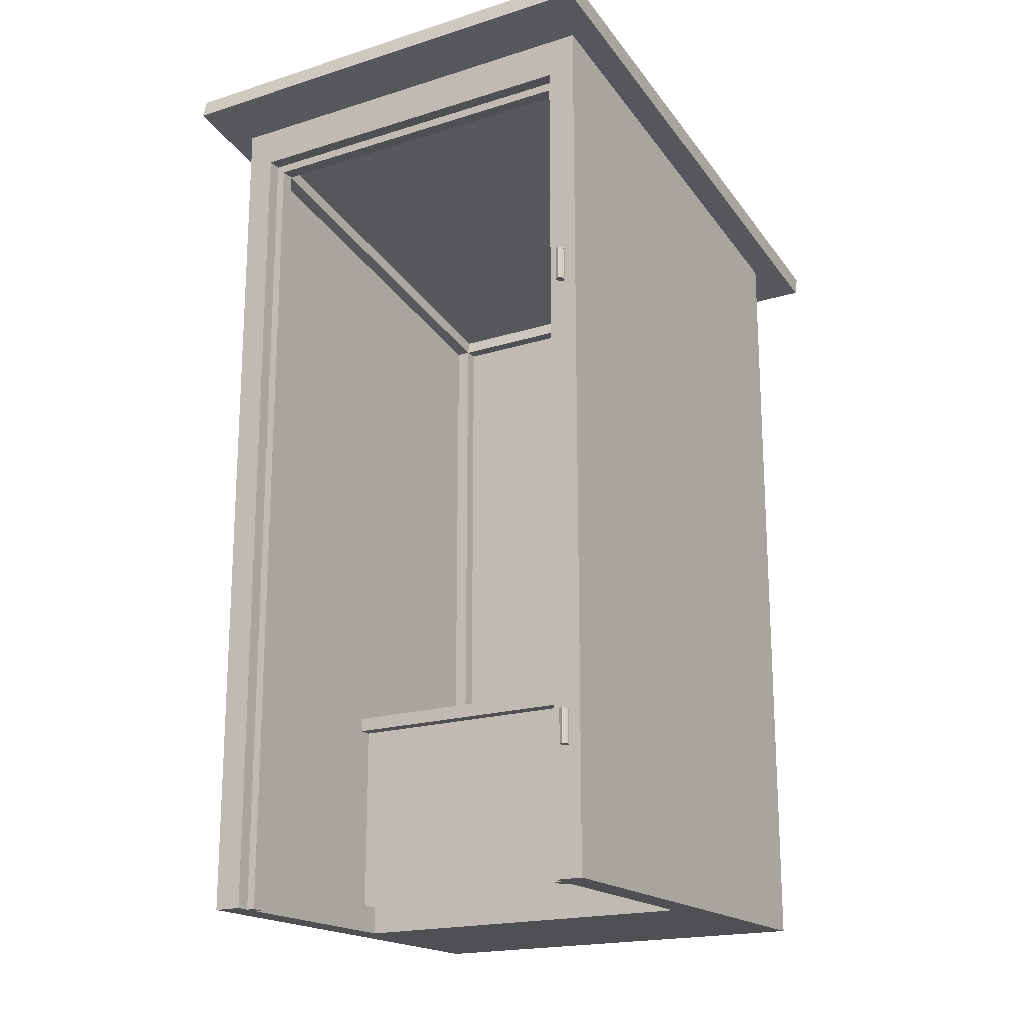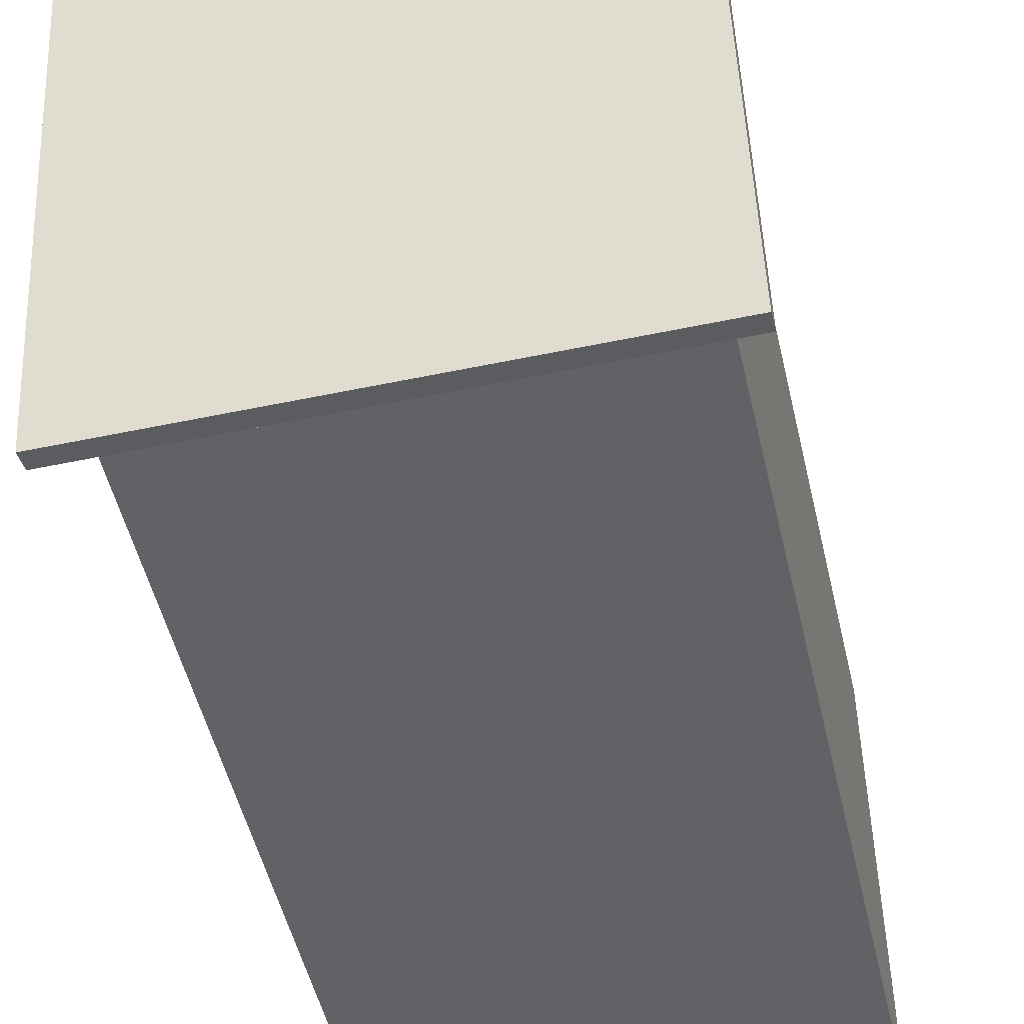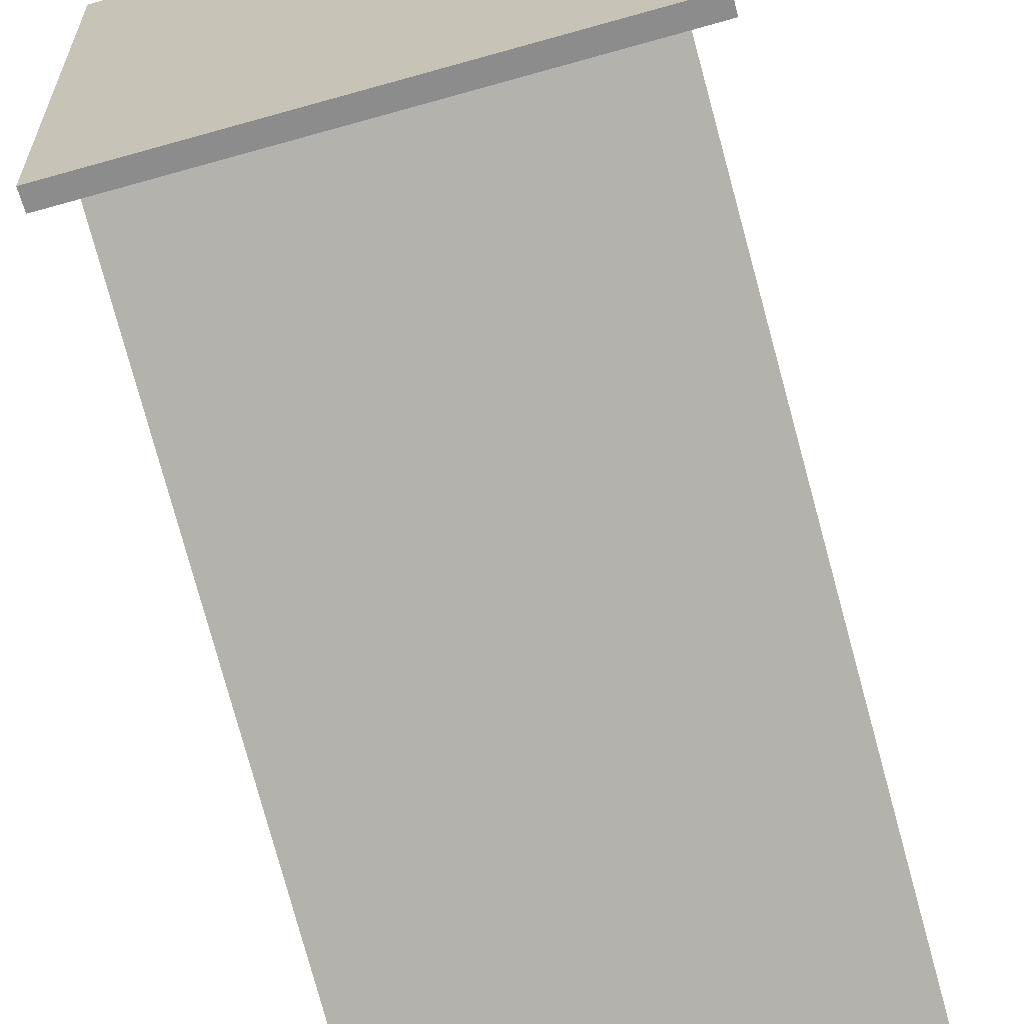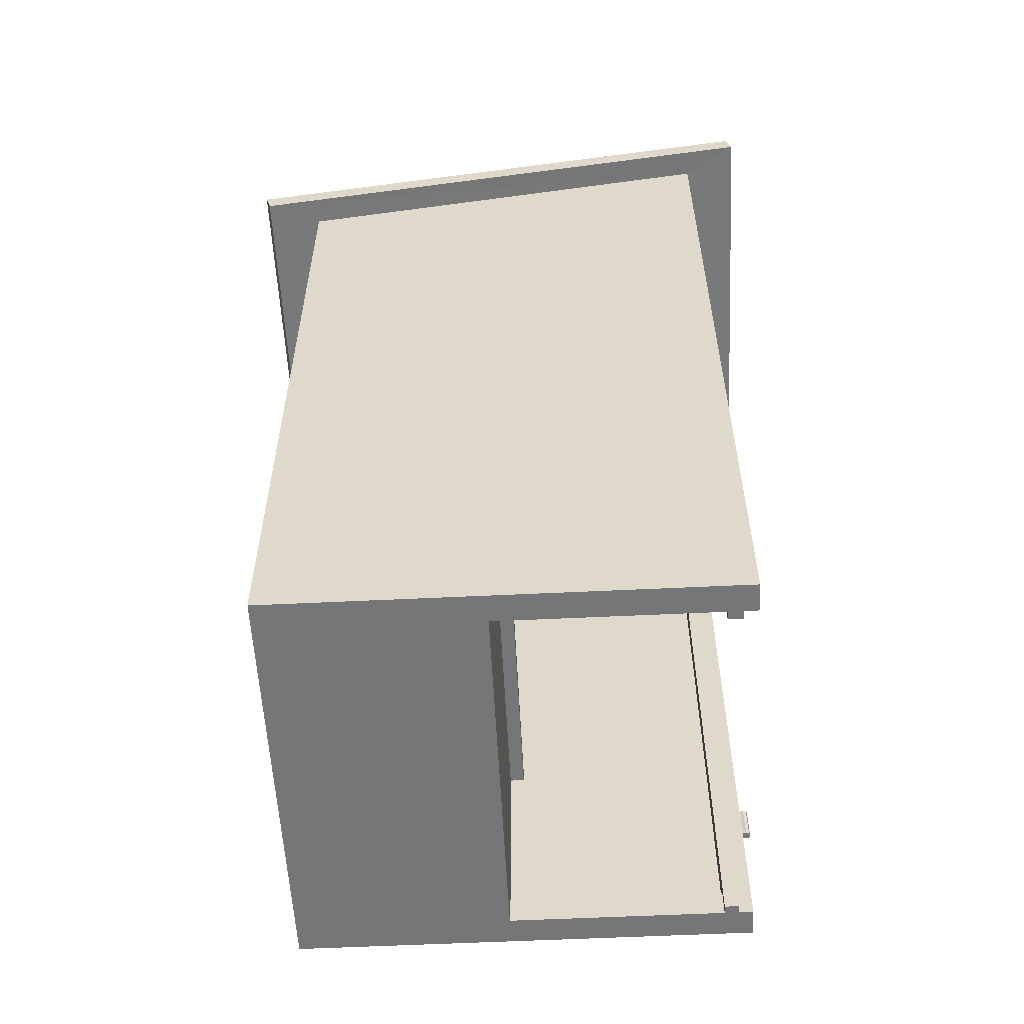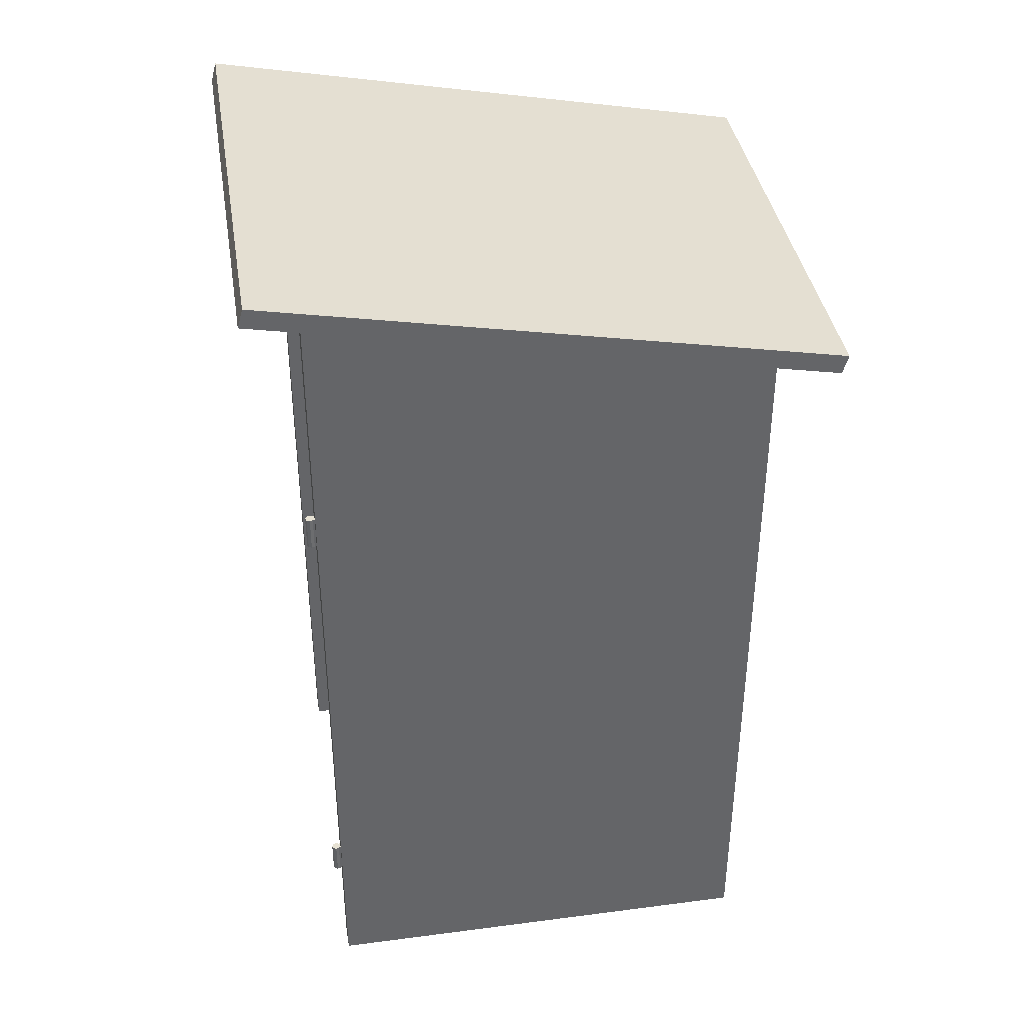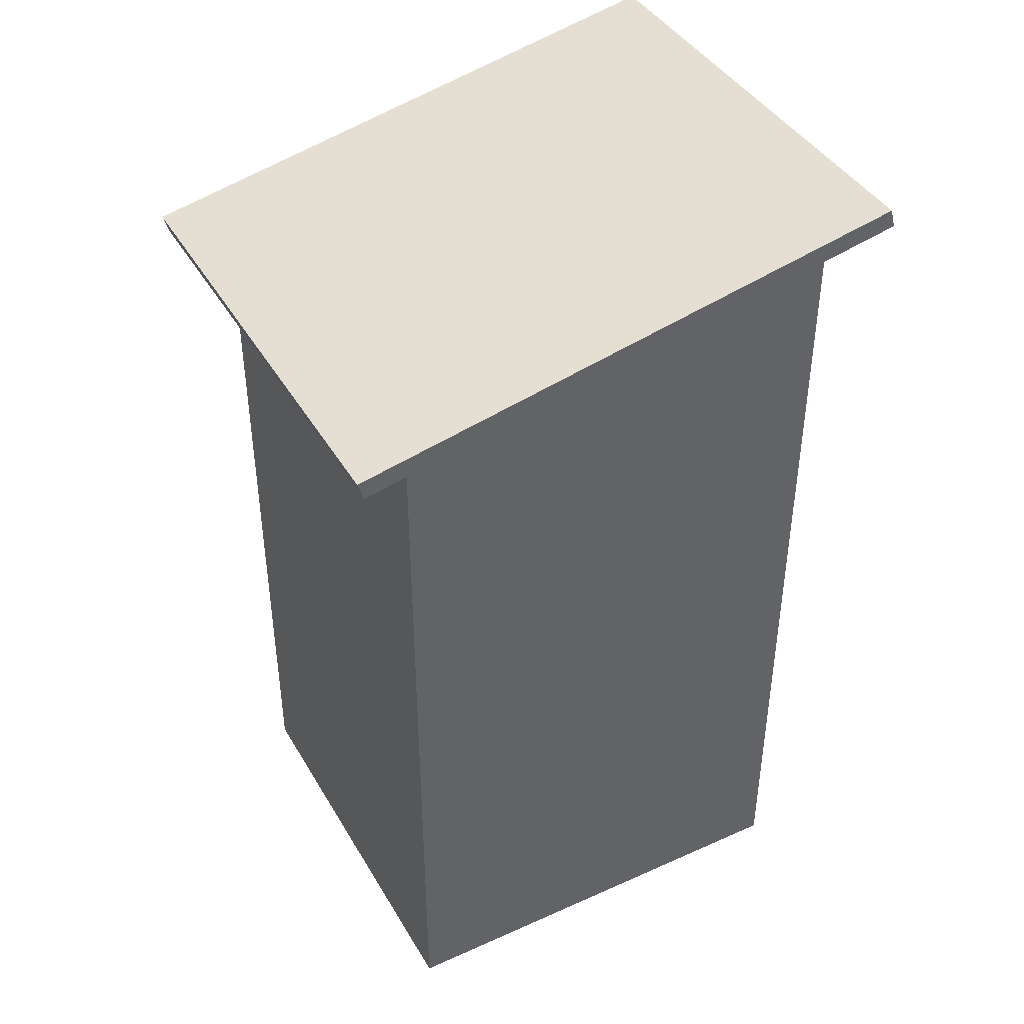
<metadata>
{"format":"obj","ext":"obj","renderer":"f3d","projection":"perspective","resolution":1024,"background":"white","views":[{"elev":-18.8,"azim":31.0,"up":"+Y"},{"elev":-50.7,"azim":-167.0,"up":"+Z"},{"elev":-79.5,"azim":-164.7,"up":"+Z"},{"elev":-56.7,"azim":-87.1,"up":"+Y"},{"elev":38.9,"azim":80.7,"up":"+Y"},{"elev":42.0,"azim":-118.2,"up":"+Y"}]}
</metadata>
<code>
v 0.708 0.44 0.85
v 0.71 0.44 0.85
v 0.71 0.56 0.85
v 0.708 0.56 0.85
v 0.7079 0.56 0.8569
v 0.7079 0.44 0.8569
v 0.6867 2.126 0.85
v 0.6867 0.56 0.85
v 0.6867 0.56 0.8569
v 0.71 -0.000186 0.85
v 0.6867 0.44 0.85
v 0.6867 0.44 0.8569
v 0.65 2.246 0.85
v 0.6867 2.246 0.85
v 0.65 2.98 0.85
v 0.65 2.126 0.85
v 0.65 2.98 0.8
v 0.65 -0.000186 0.8
v 0.65 0.56 0.85
v 0.65 -0.000186 0.85
v 0.65 0.44 0.85
v 0.75 -0.000186 0.85
v 0.71 2.126 0.85
v 0.71 2.246 0.85
v 0.7079 2.246 0.85
v 0.7079 2.126 0.85
v 0.65 -0.000186 0.75
v 0.7079 2.126 0.8569
v 0.6867 2.126 0.8569
v -0.62 2.95 0.8
v 0.62 2.95 0.8
v -0.65 2.98 0.8
v -0.65 2.98 0.85
v 0.62 -0.000175 0.8
v 0.62 -0.000164 0.75
v 0.6867 2.246 0.8569
v 0.7079 2.246 0.8569
v 0.6973 0.44 0.8825
v 0.6973 0.56 0.8825
v 0.6823 2.126 0.8675
v 0.7123 2.126 0.8675
v 0.7079 0.56 0.8781
v 0.7123 0.56 0.8675
v 0.6867 0.56 0.8781
v 0.6823 0.56 0.8675
v 0.6867 0.44 0.8781
v 0.6823 0.44 0.8675
v 0.6823 2.246 0.8675
v 0.7123 2.246 0.8675
v 0.7123 0.44 0.8675
v 0.65 0.09981 0
v -0.65 0.09981 0
v -0.65 0 0
v 0.65 0 0
v 0.65 0.09981 0.75
v 0.71 -0.000186 -0.71
v 0.75 3.119 0.85
v 0.71 3.119 0.85
v 0.75 -0.000186 -0.75
v -0.65 -0.000186 -0.65
v 0.65 -0.000186 -0.65
v 0.6867 2.246 0.8781
v 0.7079 2.246 0.8781
v -0.71 -0.000186 -0.71
v -0.71 -0.000186 0.85
v -0.71 3.119 0.85
v -0.75 3.119 0.85
v -0.75 -0.000186 0.85
v -0.65 -0.000186 0.85
v -0.65 -0.000165 0.75
v 0.62 2.95 0.75
v 0.65 2.98 0.75
v -0.62 2.95 0.75
v -0.62 -0.000176 0.8
v -0.62 -0.000165 0.75
v -0.65 0.09981 0.75
v -0.65 2.98 0.75
v -0.65 -0.000176 0.8
v 0.7 0.8 0
v -0.7 0.8 0
v 0.85 2.761 -0.9461
v 0.85 2.828 -0.9657
v 0.85 3.224 1.028
v 0.85 3.156 1.047
v -0.85 3.156 1.047
v -0.85 3.224 1.028
v -0.85 2.828 -0.9657
v -0.85 2.761 -0.9461
v 0.75 2.8 -0.75
v -0.75 2.8 -0.75
v -0.75 -0.000186 -0.75
v 0.7 0.09981 0
v 0.7 0.09981 0.75
v 0.7 0.8 0.05
v 0.7 2.98 0.75
v 0.7 0.85 0.05
v 0.7 0.85 -0.65
v 0.7 2.7 -0.65
v 0.65 2.7 -0.65
v 0.65 0.85 -0.65
v 0.65 0.85 -0.7
v 0.65 2.7 -0.7
v -0.65 2.7 -0.7
v -0.65 0.85 -0.7
v -0.65 2.7 -0.65
v -0.65 0.85 -0.65
v -0.65 2.749 -0.6598
v 0.65 2.749 -0.6598
v 0.65 3.029 0.7402
v -0.65 3.029 0.7402
v -0.7 0.85 -0.65
v -0.7 2.7 -0.65
v -0.7 2.98 0.75
v -0.7 0.85 0.05
v -0.7 0.8 0.05
v -0.7 0.09981 0.75
v -0.7 0.09981 0
v 0.25 0.05 -0.1
v -0.25 0.05 -0.1
v -0.25 0.8 -0.1
v 0 0.8 -0.1
v 0.25 0.8 -0.1
v 0.25 0.05 -0.6
v 0.25 0.8 -0.6
v -0.25 0.8 -0.6
v -0.25 0.05 -0.6
v -0.05 0.8 -0.1201
v -0.02588 0.8 -0.1051
v -0.0866 0.8 -0.175
v -0.07071 0.8 -0.1439
v -0.1 0.8 -0.25
v -0.09659 0.8 -0.2112
v -0.09659 0.8 -0.2888
v -0.0866 0.8 -0.325
v -0.07071 0.8 -0.3561
v -0.05 0.8 -0.3799
v 0 0.8 -0.4
v 0.02588 0.8 -0.3949
v 0.07071 0.8 -0.3561
v 0.05 0.8 -0.3799
v 0.0866 0.8 -0.325
v 0.09659 0.8 -0.2888
v 0.0866 0.8 -0.175
v 0.09659 0.8 -0.2112
v 0.05 0.8 -0.1201
v 0.07071 0.8 -0.1439
v 0.02588 0.8 -0.1051
v 0.1 0.8 -0.25
v 0.1 0.85 -0.25
v 0.09659 0.85 -0.2888
v 0.09659 0.85 -0.2112
v 0.0866 0.85 -0.325
v 0.07071 0.85 -0.3561
v 0.05 0.85 -0.3799
v 0.02588 0.85 -0.3949
v 0 0.85 -0.4
v -0.02588 0.85 -0.3949
v -0.02588 0.8 -0.3949
v -0.05 0.85 -0.3799
v -0.07071 0.85 -0.3561
v -0.0866 0.85 -0.325
v -0.09659 0.85 -0.2888
v -0.1 0.85 -0.25
v -0.09659 0.85 -0.2112
v -0.0866 0.85 -0.175
v -0.07071 0.85 -0.1439
v -0.05 0.85 -0.1201
v -0.02588 0.85 -0.1051
v 0 0.85 -0.1
v 0.02588 0.85 -0.1051
v 0.05 0.85 -0.1201
v 0.07071 0.85 -0.1439
v 0.0866 0.85 -0.175
v 0.7079 0.44 0.8781
v 0.6973 2.126 0.8825
v 0.6867 2.126 0.8781
v 0.7079 2.126 0.8781
v 0.6973 2.246 0.8825
g toilethousemesh
f 83 84 81 82
f 88 85 86 87
f 87 86 83 82
f 88 87 82 81
f 83 86 85 84
f 2 3 4 1
f 4 5 6 1
f 3 7 8 4
f 9 5 4 8
f 11 10 2 1
f 11 1 6 12
f 13 14 15
f 7 14 13 16
f 16 13 15 17
f 18 19 16 17
f 20 21 19 18
f 3 22 23
f 2 22 3
f 23 24 25 26
f 23 26 3
f 8 7 16 19
f 11 21 20
f 11 8 19 21
f 27 10 20 18
f 7 26 28 29
f 14 25 15
f 20 10 11
f 30 31 17 32
f 32 17 15 33
f 18 17 31 34
f 35 27 18 34
f 29 36 14
f 11 12 9 8
f 36 37 25 14
f 12 6 38
f 5 9 39
f 40 29 28 41
f 39 42 43 5
f 45 44 39 9
f 47 12 38 46
f 25 37 28 26
f 29 40 48 36
f 37 49 41 28
f 12 47 45 9
f 5 43 50 6
f 26 7 3
f 7 29 14
f 54 51 52 53
f 27 35 55
f 54 56 10 27
f 23 57 58 24
f 56 59 22 10
f 60 61 54 53
f 48 62 63 49
f 48 49 37 36
f 64 56 61 60
f 65 66 67 68
f 69 33 66 65
f 64 53 70 65
f 35 34 31 71
f 35 71 72 55
f 73 30 74 75
f 75 76 77 73
f 75 70 76
f 74 30 32 78
f 32 33 69 78
f 73 71 31 30
f 70 75 74 78
f 65 70 78 69
f 73 77 72 71
f 51 79 80 52
f 88 81 89 90
f 89 81 84 57
f 88 90 67 85
f 60 53 64
f 52 76 70 53
f 91 68 67 90
f 92 93 94 79
f 94 93 95 96
f 97 96 95 98
f 99 98 95 72
f 55 72 95 93
f 55 93 92 51
f 97 98 99 100
f 101 102 103 104
f 101 100 99 102
f 103 102 99 105
f 103 105 106 104
f 107 108 109 110
f 107 110 77 105
f 77 110 109 72
f 108 99 72 109
f 99 108 107 105
f 112 113 114 111
f 115 114 113 116
f 80 115 116 117
f 106 105 112 111
f 116 76 52 117
f 116 113 77 76
f 112 105 77 113
f 91 90 89 59
f 119 120 121 118
f 121 122 118
f 123 124 125 126
f 123 118 122 124
f 125 120 119 126
f 127 128 120
f 129 130 120
f 131 132 120
f 125 133 120
f 133 125 134
f 135 125 136
f 125 124 137
f 137 124 138
f 139 140 124
f 139 124 141
f 142 124 122
f 143 144 122
f 145 146 122
f 121 147 122
f 119 118 123 126
f 142 148 149 150
f 148 144 151 149
f 141 142 150 152
f 139 141 152 153
f 140 139 153 154
f 140 154 155 138
f 138 155 156 137
f 137 156 157 158
f 158 157 159 136
f 159 160 135 136
f 160 161 134 135
f 161 162 133 134
f 162 163 131 133
f 163 164 132 131
f 164 165 129 132
f 165 166 130 129
f 166 167 127 130
f 127 167 168 128
f 128 168 169 121
f 121 169 170 147
f 147 170 171 145
f 146 145 171 172
f 143 146 172 173
f 144 143 173 151
f 80 117 52
f 91 59 56 64
f 51 92 79
f 80 79 94 115
f 114 96 169
f 166 114 167
f 169 96 170
f 114 166 165
f 171 96 172
f 163 114 164
f 173 96 151
f 114 163 106
f 163 162 106
f 152 150 100
f 161 160 106
f 152 100 153
f 154 153 100
f 106 160 159
f 149 96 100
f 104 159 157
f 156 155 101
f 104 157 156
f 94 96 114 115
f 91 64 65 68
f 54 27 55 51
f 58 15 25
f 38 6 50 174
f 175 176 177
f 23 22 57
f 10 22 2
f 49 63 177 41
f 177 63 178 175
f 175 178 62 176
f 40 176 62 48
f 25 24 58
f 40 41 177 176
f 178 63 62
f 43 42 174 50
f 174 42 39 38
f 38 39 44 46
f 47 46 44 45
f 54 61 56
f 89 57 22 59
f 84 85 67
f 57 84 67
f 58 67 66
f 57 67 58
f 58 66 15
f 66 33 15
f 128 121 120
f 130 127 120
f 132 129 120
f 133 131 120
f 125 135 134
f 125 158 136
f 158 125 137
f 124 140 138
f 124 142 141
f 148 142 122
f 144 148 122
f 146 143 122
f 147 145 122
f 168 114 169
f 114 168 167
f 96 171 170
f 96 173 172
f 114 165 164
f 96 149 151
f 111 114 106
f 162 161 106
f 150 149 100
f 101 154 100
f 104 106 159
f 96 97 100
f 155 154 101
f 101 104 156

</code>
